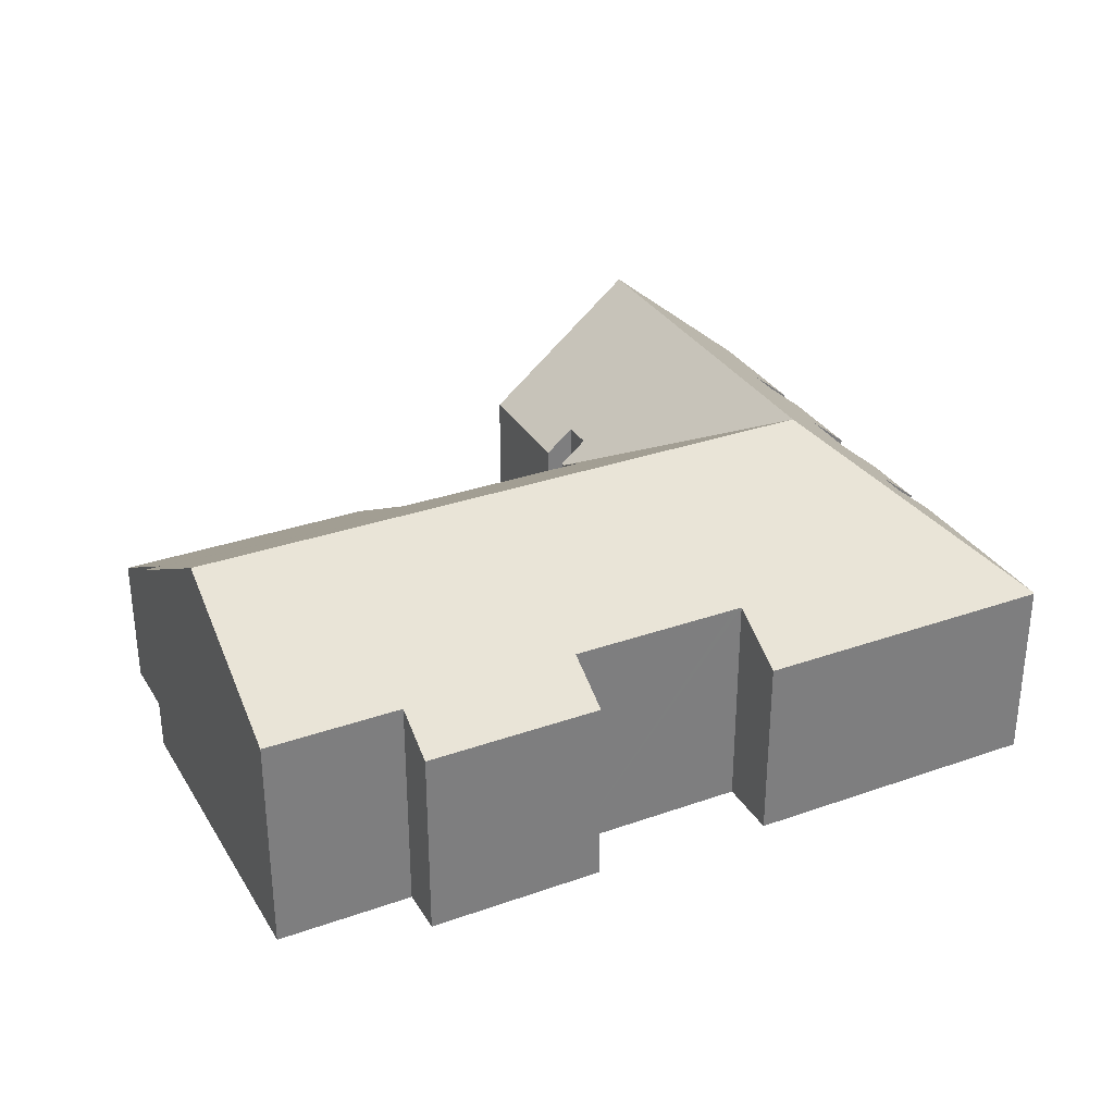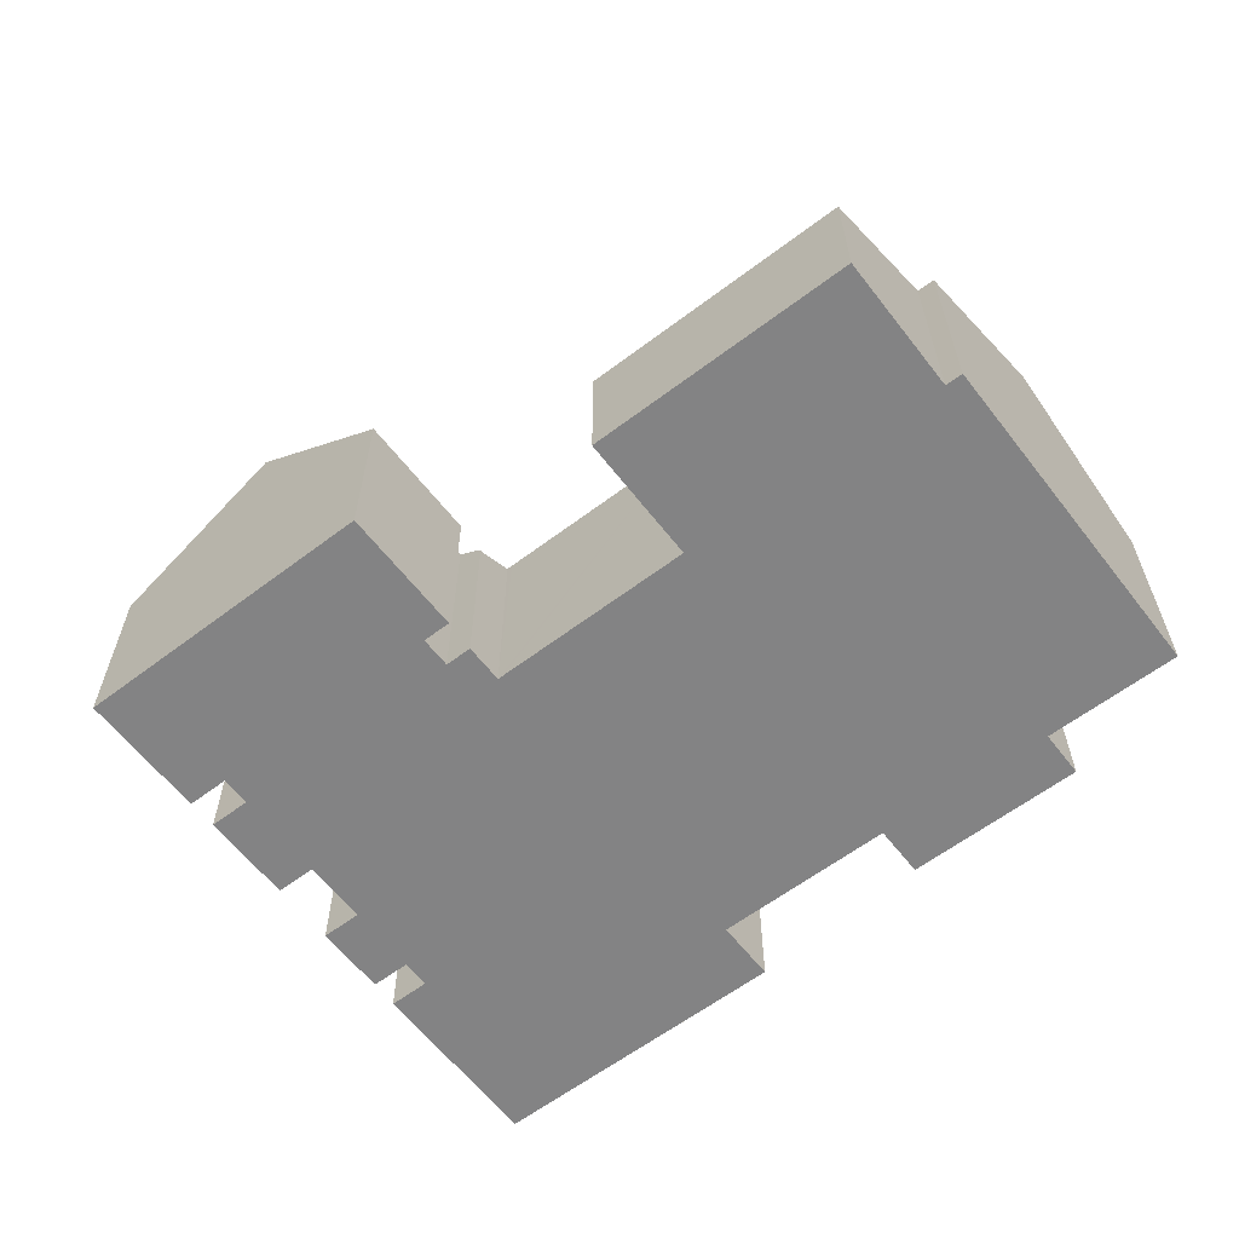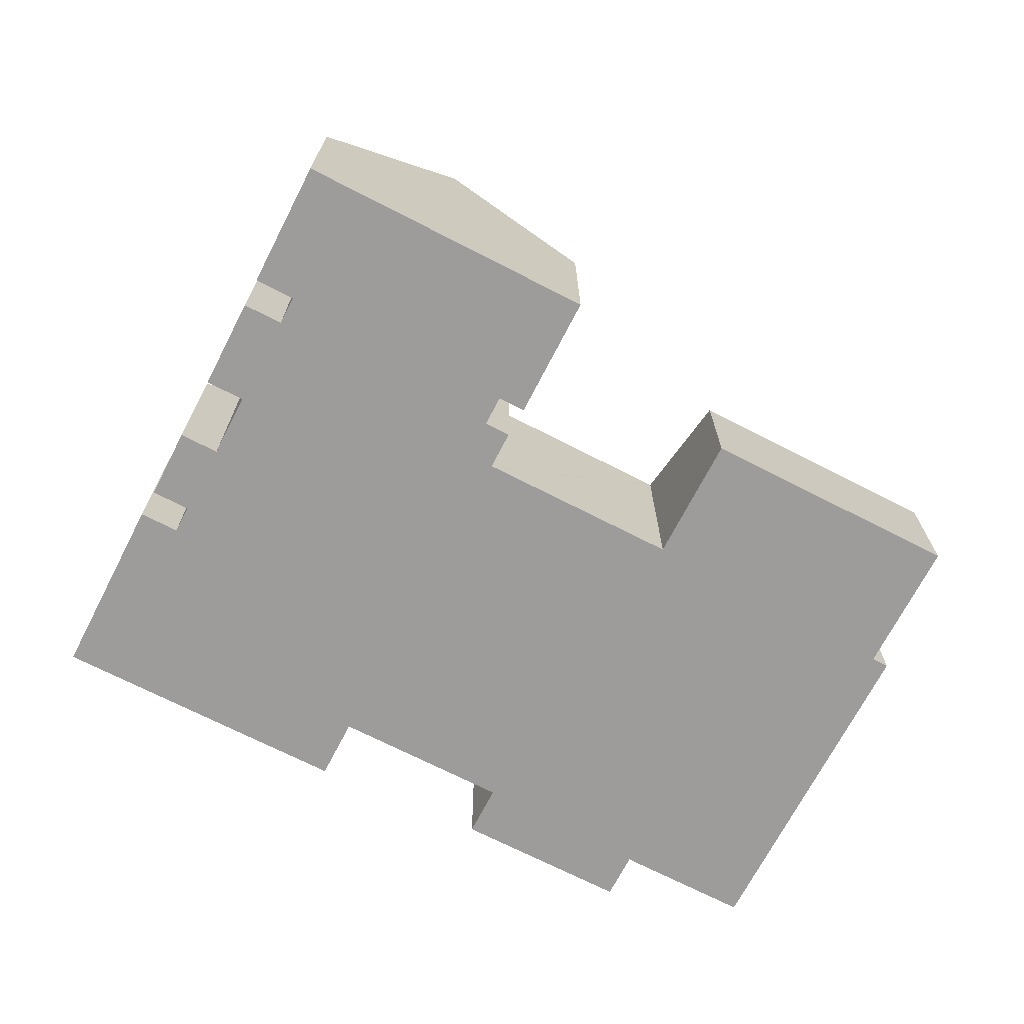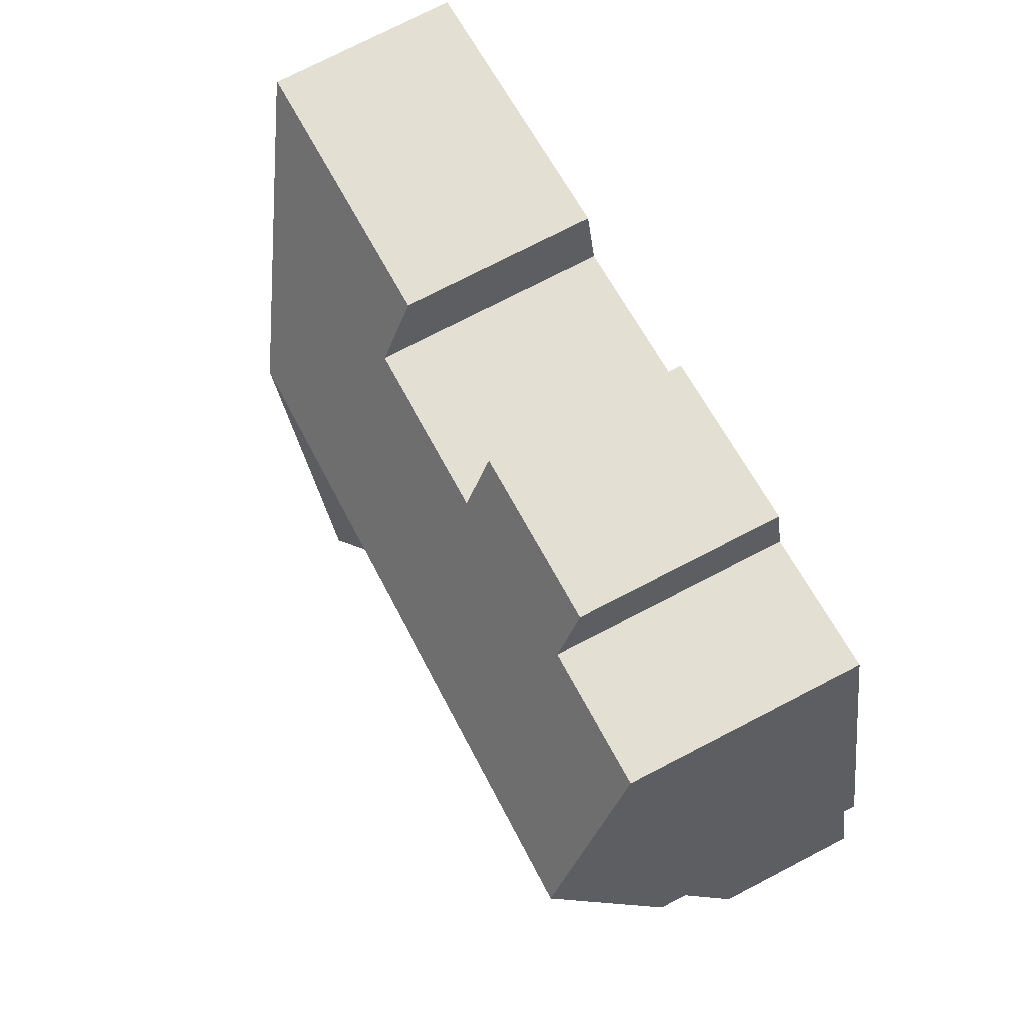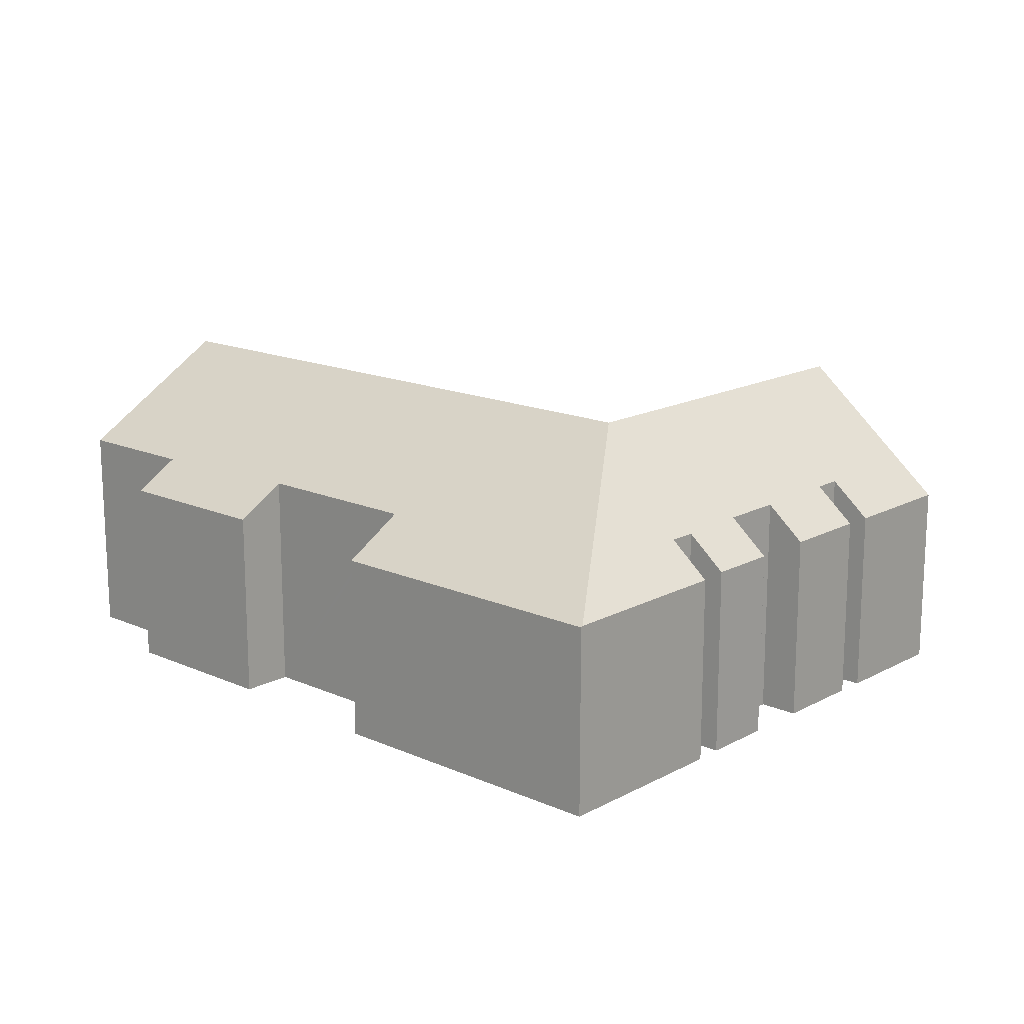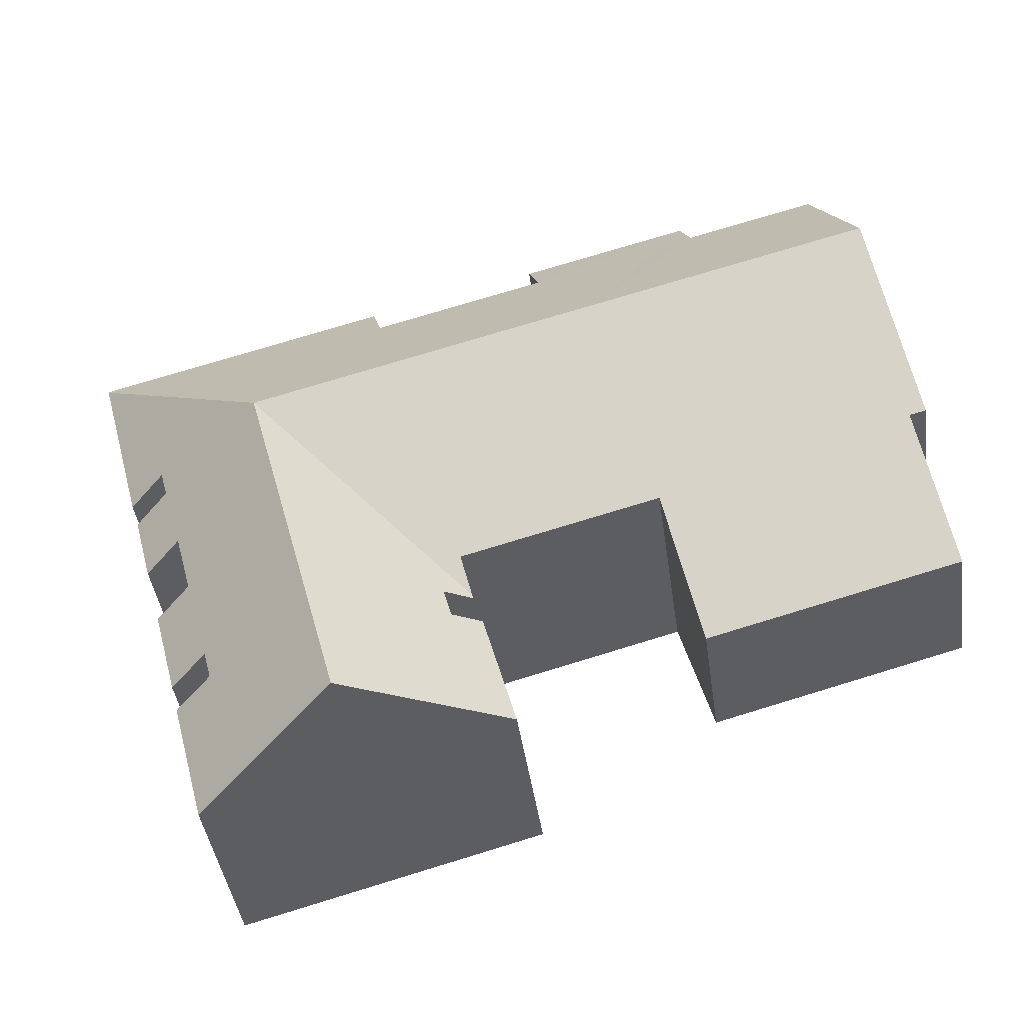
<metadata>
{"format":"obj","ext":"obj","renderer":"f3d","projection":"perspective","resolution":1024,"background":"white","views":[{"elev":31.8,"azim":-11.4,"up":"+Y"},{"elev":-61.1,"azim":-127.3,"up":"+Y"},{"elev":-70.0,"azim":167.8,"up":"+Y"},{"elev":75.4,"azim":-117.3,"up":"+Z"},{"elev":15.9,"azim":57.4,"up":"+Y"},{"elev":-42.7,"azim":-172.0,"up":"+Z"}]}
</metadata>
<code>
v  13.23 7.849 4.475
v  7.231 5.223 1.368
v  8.512 7.849 5.744
v  7.328 5.223 1.342
v  12.04 5.224 0.073
v  17.03 7.849 3.452
v  12.18 5.224 0.037
v  11.95 4.72 -0.808
v  0.461 5.33 3.381
v  1.598 7.849 7.605
v  0.879 5.329 3.268
v  0.552 4.604 2.052
v  0 3.38 2.07e-16
v  6.399 3.38 -1.722
v  6.952 4.604 0.33
v  22.16 4.687 7.757
v  14.85 4.662 9.769
v  22.17 4.662 7.799
v  14.45 5.553 8.275
v  14.27 5.553 8.324
v  10.15 5.553 9.433
v  9.885 4.806 10.85
v  10.48 4.806 10.69
v  6.24 4.806 11.83
v  5.934 5.484 10.69
v  2.665 5.484 11.57
v  18.23 4.719 -6.68
v  18.08 5.563 -3.315
v  19.07 4.719 -3.581
v  19.25 4.726 -2.875
v  18.9 5.54 -0.393
v  19.85 4.726 -0.649
v  20 5.51 3.571
v  19.82 5.511 2.893
v  20.96 4.687 3.312
v  14.57 7.849 -5.694
v  15.57 7.849 -1.988
v  18.25 5.562 -2.709
v  18.27 5.562 -2.611
v  19.32 5.54 1.169
v  20.28 4.715 0.909
v  20.75 4.716 2.642
v  11.93 4.72 -0.905
v  12.57 5.267 -1.077
v  12.54 5.267 -1.174
v  12.37 5.267 -1.821
v  10.87 4.688 -4.698
v  11.69 4.687 -1.638
v  19.07 2.193e-16 -3.581
v  18.23 4.09e-16 -6.68
v  7.231 -8.377e-17 1.368
v  6.399 1.054e-16 -1.722
v  6.952 -2.021e-17 0.33
v  10.15 -5.776e-16 9.433
v  10.48 -6.543e-16 10.69
v  22.17 -4.776e-16 7.799
v  20.96 -2.028e-16 3.312
v  22.16 -4.75e-16 7.757
v  19.82 -1.771e-16 2.893
v  20 -2.187e-16 3.571
v  20.75 -1.618e-16 2.642
v  20.28 -5.566e-17 0.909
v  19.32 -7.158e-17 1.169
v  18.9 2.406e-17 -0.393
v  19.85 3.974e-17 -0.649
v  19.25 1.76e-16 -2.875
v  18.27 1.599e-16 -2.611
v  18.08 2.03e-16 -3.315
v  18.25 1.659e-16 -2.709
v  14.57 3.487e-16 -5.694
v  10.87 2.877e-16 -4.698
v  12.57 6.595e-17 -1.077
v  11.93 5.542e-17 -0.905
v  12.18 -2.266e-18 0.037
v  12.04 -4.47e-18 0.073
v  7.328 -8.217e-17 1.342
v  0 0 0
v  0.461 -2.07e-16 3.381
v  0.879 -2.001e-16 3.268
v  11.69 1.003e-16 -1.638
v  12.37 1.115e-16 -1.821
v  12.54 7.189e-17 -1.174
v  11.95 4.948e-17 -0.808
v  0.552 -1.256e-16 2.052
v  1.598 -4.657e-16 7.605
v  2.665 -7.085e-16 11.57
v  5.934 -6.546e-16 10.69
v  6.24 -7.242e-16 11.83
v  14.45 -5.067e-16 8.275
v  14.85 -5.982e-16 9.769
v  9.885 -6.641e-16 10.85
v  14.27 -5.097e-16 8.324
g defaultobject
f 1 2 3
f 2 1 4
f 4 1 5
f 5 1 6
f 5 6 7
f 7 6 8
f 3 9 10
f 9 3 11
f 11 3 12
f 12 3 13
f 13 3 2
f 13 2 14
f 14 2 15
f 16 17 18
f 17 16 6
f 17 6 19
f 19 6 20
f 20 6 21
f 21 6 1
f 21 22 23
f 22 21 24
f 24 21 1
f 24 1 3
f 24 3 25
f 25 3 26
f 26 3 10
f 27 28 29
f 30 31 32
f 16 33 6
f 34 6 33
f 35 33 16
f 36 37 27
f 28 27 37
f 38 28 37
f 6 38 37
f 39 38 6
f 30 39 6
f 31 30 6
f 40 31 6
f 41 40 6
f 42 41 6
f 34 42 6
f 6 43 8
f 43 6 44
f 44 6 45
f 45 6 46
f 46 47 48
f 47 46 36
f 36 46 37
f 37 46 6
f 49 27 29
f 27 49 50
f 51 15 2
f 15 51 14
f 14 51 52
f 52 51 53
f 23 54 21
f 54 23 55
f 18 35 16
f 35 18 56
f 35 56 57
f 57 56 58
f 33 59 34
f 59 33 60
f 61 41 42
f 41 61 62
f 63 31 40
f 31 63 64
f 65 30 32
f 30 65 66
f 67 38 39
f 38 67 28
f 28 67 68
f 68 67 69
f 27 47 36
f 47 27 50
f 47 50 70
f 47 70 71
f 72 43 44
f 43 72 73
f 74 5 7
f 5 74 4
f 4 74 2
f 2 74 75
f 2 75 51
f 51 75 76
f 52 13 14
f 13 52 77
f 11 78 9
f 78 11 79
f 35 60 33
f 60 35 57
f 41 63 40
f 63 41 62
f 30 67 39
f 67 30 66
f 71 48 47
f 48 71 80
f 81 45 46
f 45 81 44
f 44 81 72
f 72 81 82
f 73 8 43
f 8 74 7
f 74 8 73
f 74 73 83
f 77 12 13
f 12 77 11
f 11 77 79
f 79 77 84
f 78 10 9
f 10 78 26
f 26 78 85
f 26 85 86
f 87 24 25
f 24 87 88
f 89 17 19
f 17 89 90
f 48 81 46
f 81 48 80
f 86 25 26
f 25 86 87
f 88 22 24
f 22 88 23
f 23 88 55
f 55 88 91
f 54 20 21
f 20 54 19
f 19 54 89
f 89 54 92
f 90 18 17
f 18 90 56
f 59 42 34
f 42 59 61
f 64 32 31
f 32 64 65
f 68 29 28
f 29 68 49
f 65 67 66
f 61 63 62
f 63 61 59
f 58 60 57
f 60 58 71
f 71 58 81
f 71 81 80
f 81 58 56
f 49 70 50
f 70 49 68
f 70 68 69
f 70 69 67
f 70 67 65
f 70 65 64
f 70 64 71
f 71 64 63
f 71 63 59
f 71 59 60
f 56 82 81
f 82 56 72
f 72 56 90
f 72 90 89
f 72 89 73
f 73 89 83
f 83 89 74
f 74 89 75
f 53 77 52
f 77 53 51
f 77 51 54
f 77 54 55
f 77 55 91
f 77 91 84
f 84 91 87
f 87 91 88
f 84 87 79
f 79 87 78
f 87 85 78
f 85 87 86
f 89 76 75
f 76 89 92
f 76 92 54
f 76 54 51

</code>
